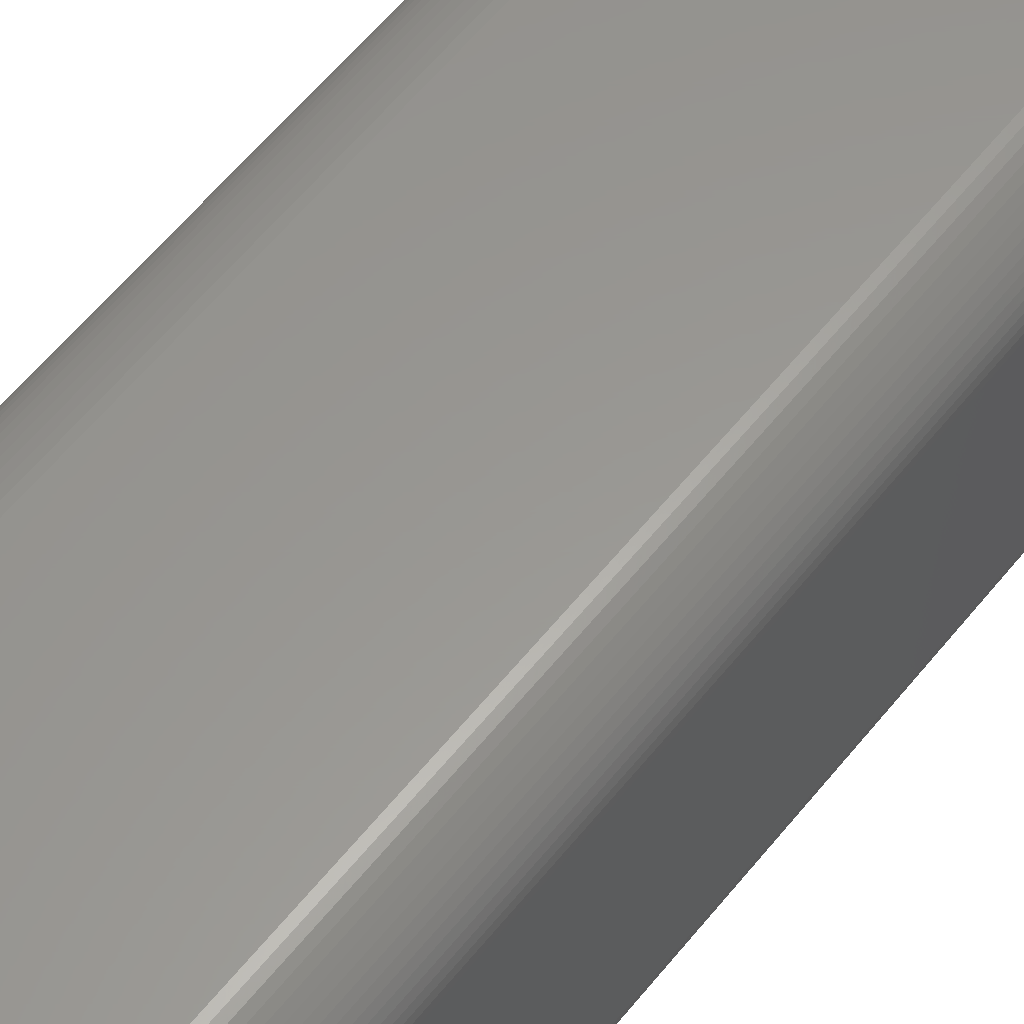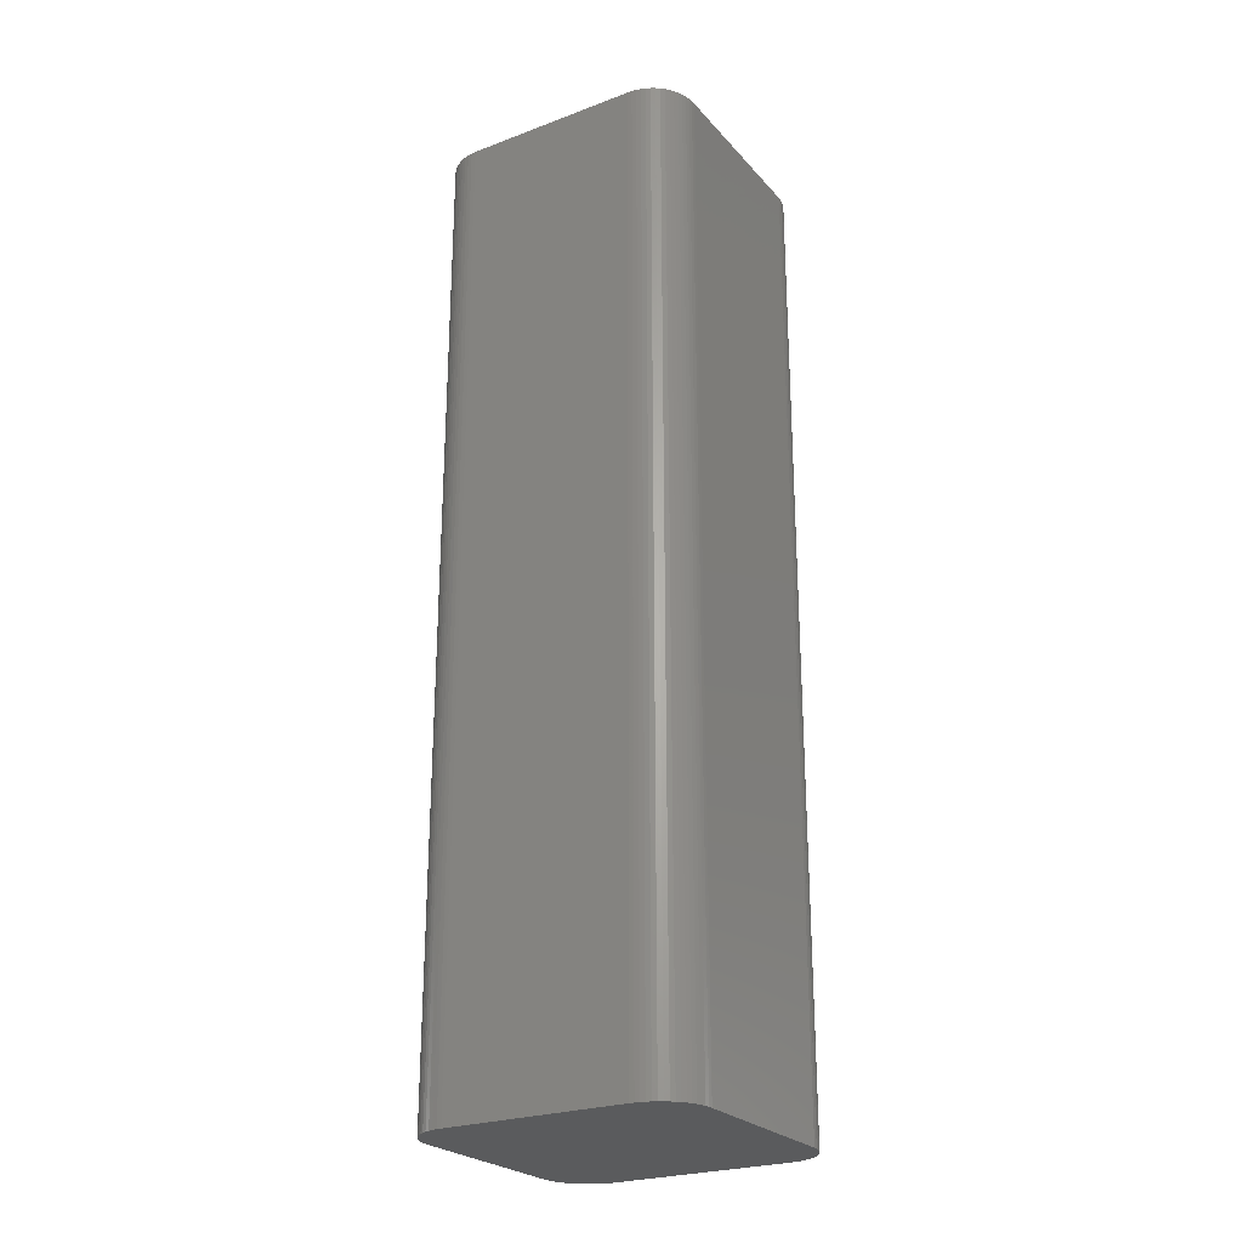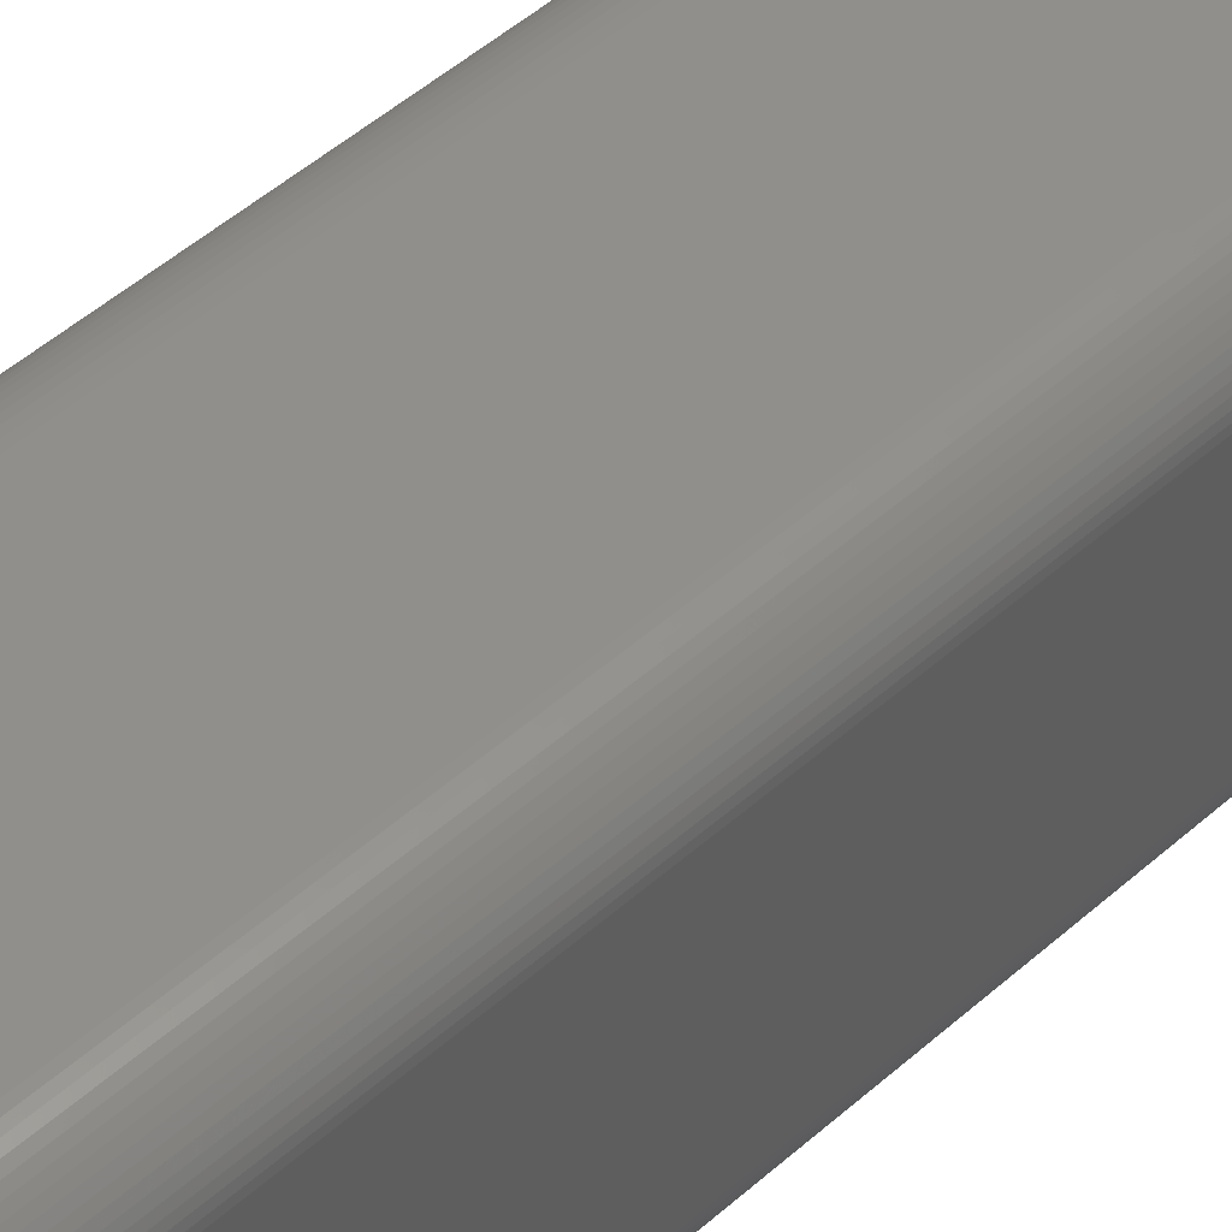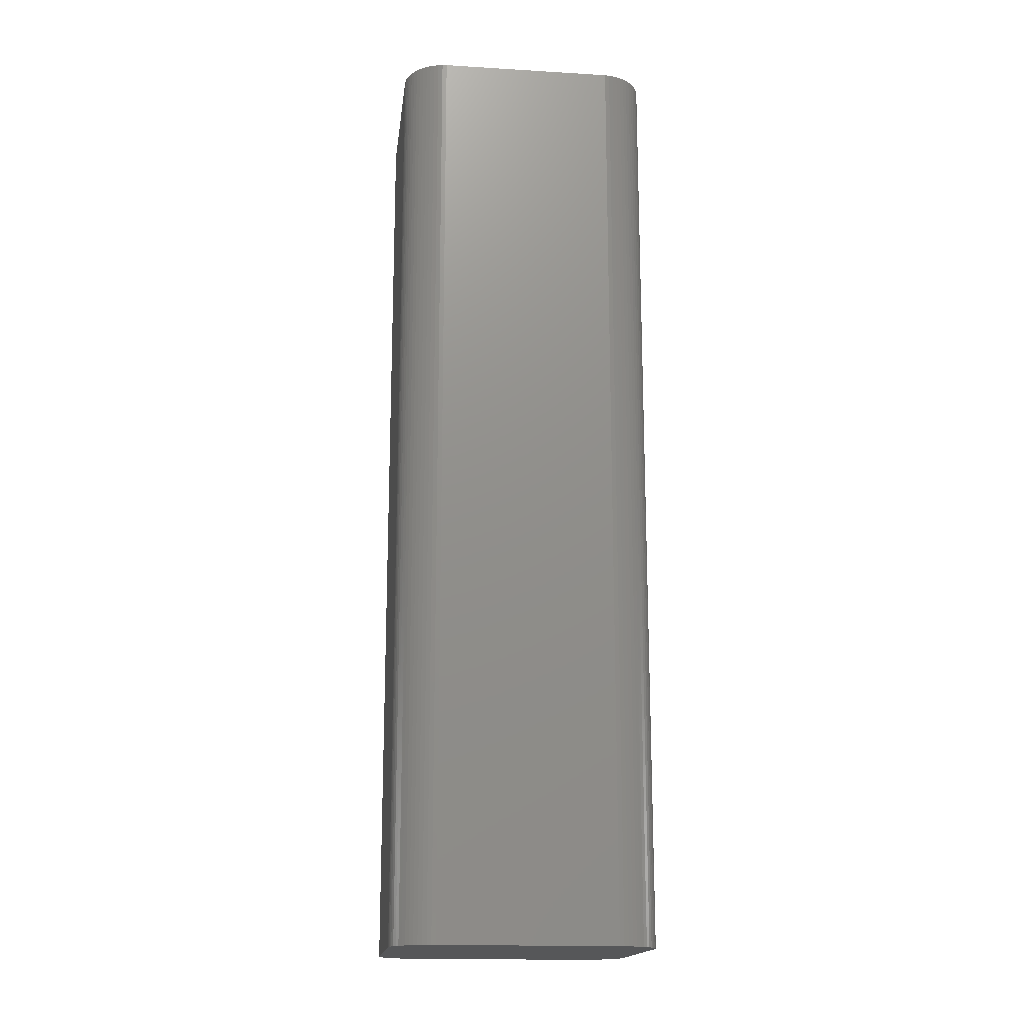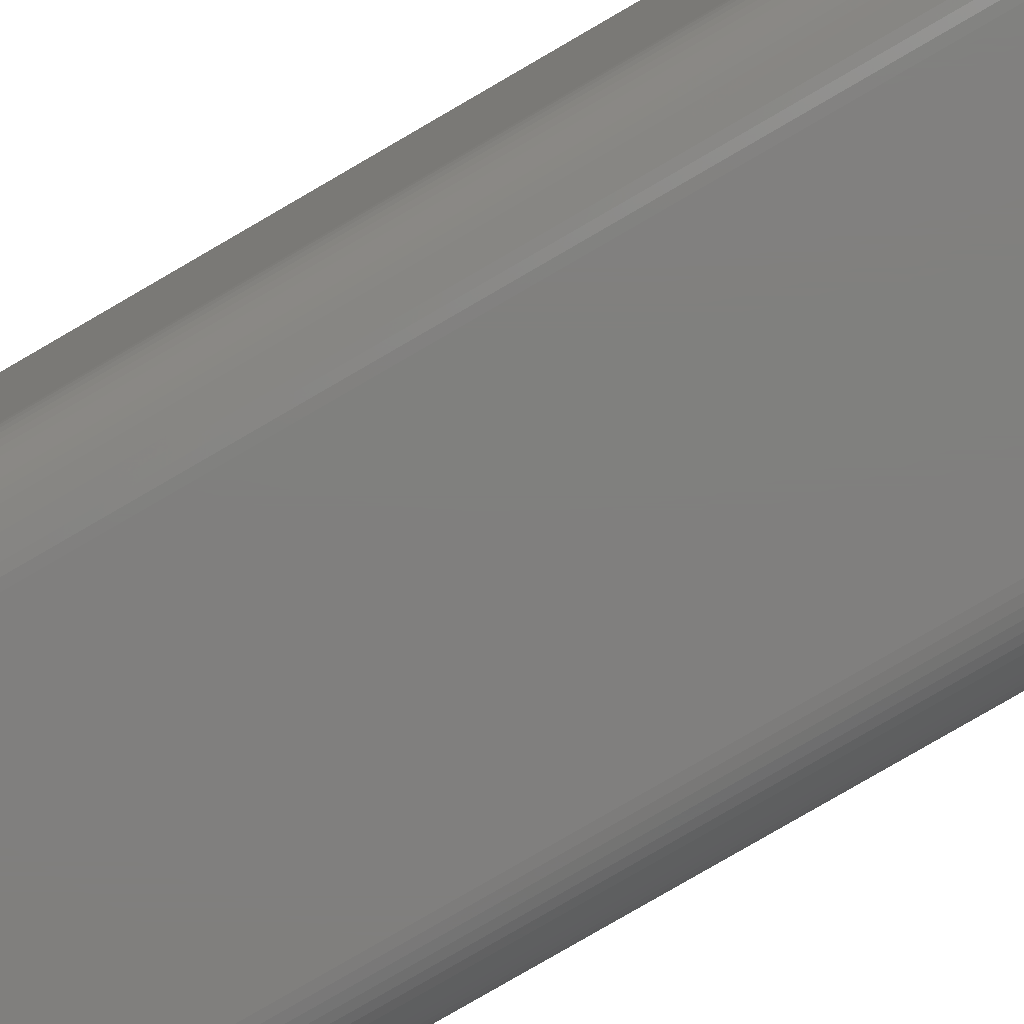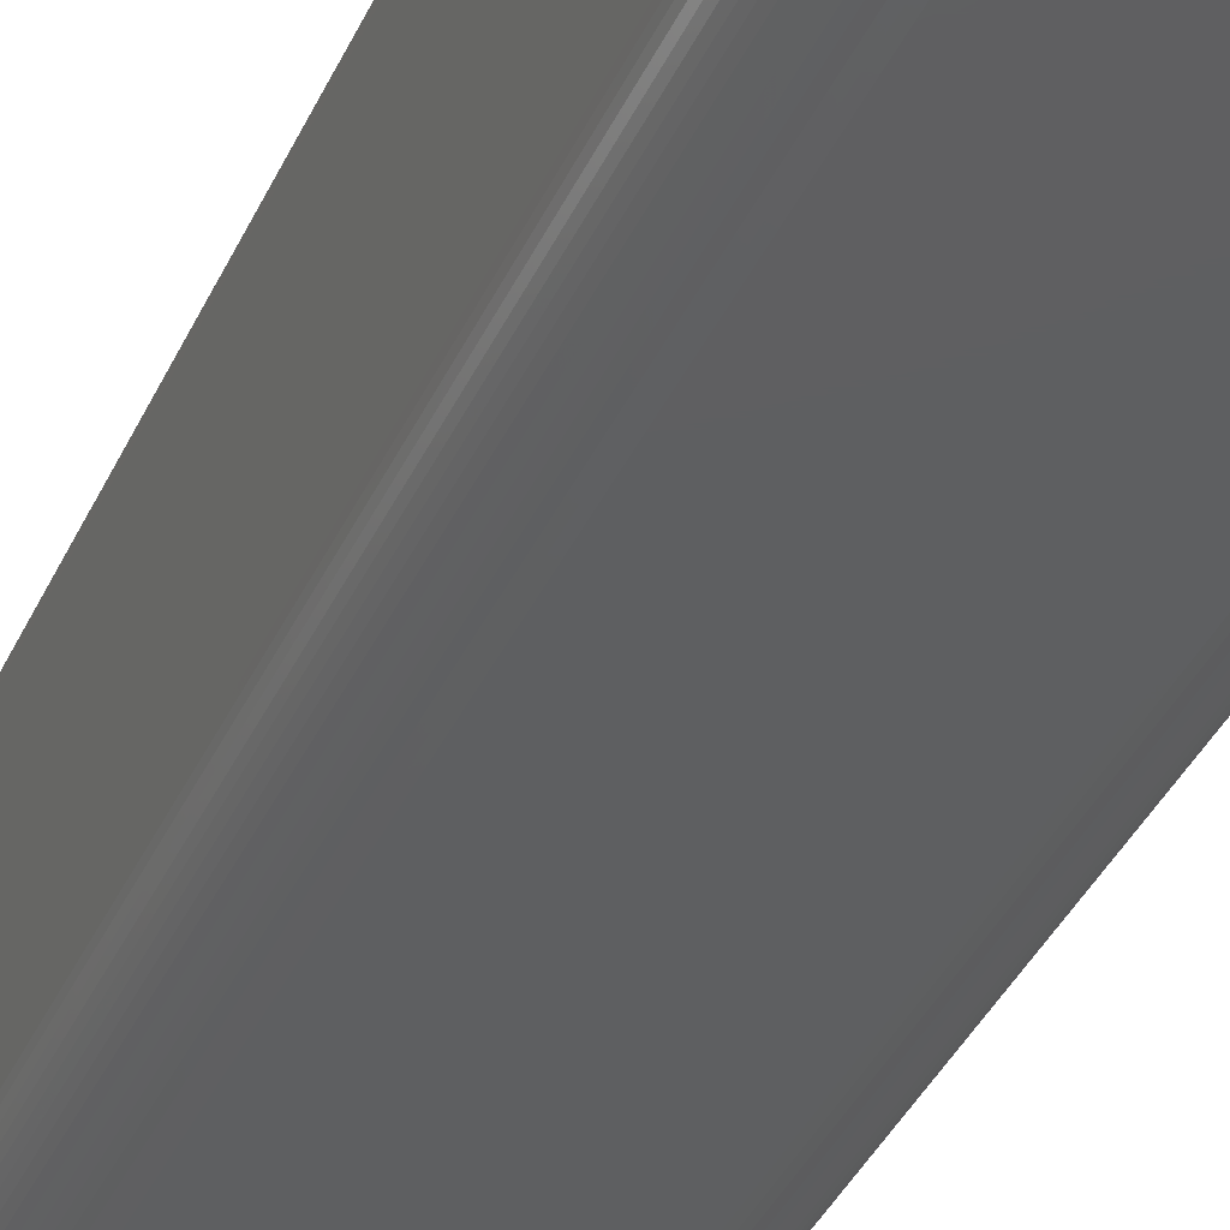
<metadata>
{"format":"stl","ext":"stl","renderer":"f3d","projection":"perspective","resolution":1024,"background":"white","views":[{"elev":58.9,"azim":-141.6,"up":"+Y"},{"elev":-25.1,"azim":121.2,"up":"+Z"},{"elev":49.0,"azim":-134.6,"up":"+Y"},{"elev":-16.9,"azim":-96.9,"up":"+Z"},{"elev":-79.6,"azim":120.2,"up":"+Y"},{"elev":-37.7,"azim":-22.4,"up":"+Y"}]}
</metadata>
<code>
# stl→obj: 164 verts, 324 faces
v 7.353 5.079 26.42
v 7.366 4.826 21.34
v 7.353 5.079 21.34
v -5.142 -7.346 21.34
v -4.889 -7.365 26.42
v -5.142 -7.346 26.42
v -4.889 7.365 26.42
v 4.763 -7.365 26.42
v 7.353 5.079 -26.42
v -7.363 4.953 -26.42
v -6.688 6.554 -26.42
v -5.391 7.302 -26.42
v 7.316 -5.329 26.42
v 5.985 7.086 26.42
v 5.754 7.19 26.42
v 5.267 7.327 26.42
v 5.514 7.271 21.34
v 5.267 7.327 21.34
v 7.366 -4.826 -26.42
v 7.366 4.826 -26.42
v 7.366 -4.826 21.34
v 4.763 7.365 26.42
v 7.316 5.329 26.42
v 5.016 7.359 26.42
v 4.763 7.365 -21.34
v 4.763 -7.365 -26.42
v -5.142 -7.346 -26.42
v -6.851 -6.36 -26.42
v 7.366 -4.826 26.42
v 7.353 -5.079 21.34
v 7.253 -5.575 26.42
v 7.253 -5.575 -26.42
v 7.316 -5.329 21.34
v 4.261 -7.302 -26.42
v 4.51 7.346 -26.42
v -6.993 -6.15 26.42
v 5.754 7.19 21.34
v 5.514 7.271 -26.42
v 7.167 5.813 26.42
v 7.057 6.041 26.42
v 6.772 6.459 26.42
v 7.253 5.575 21.34
v 7.167 5.813 21.34
v 5.985 7.086 -26.42
v 6.41 6.812 -26.42
v 6.41 -6.812 26.42
v 7.353 -5.079 26.42
v 7.366 4.826 26.42
v 6.204 6.96 21.34
v 5.985 7.086 21.34
v 7.167 -5.813 -21.34
v 7.057 -6.041 -21.34
v 7.167 -5.813 -26.42
v -4.889 7.365 -26.42
v 5.016 7.359 -26.42
v 6.925 6.257 26.42
v 6.772 6.459 21.34
v 7.057 6.041 -26.42
v 6.925 6.257 -26.42
v 6.41 6.812 21.34
v 6.599 6.644 26.42
v 6.41 6.812 26.42
v 7.353 -5.079 -26.42
v 5.514 -7.271 21.34
v 5.754 -7.19 -26.42
v 5.754 -7.19 21.34
v 5.016 -7.359 26.42
v 7.253 5.575 26.42
v -5.142 7.346 -21.34
v -5.142 7.346 26.42
v -6.309 -6.888 26.42
v 7.316 5.329 -26.42
v 7.253 5.575 -26.42
v 5.016 7.359 21.34
v 6.204 6.96 26.42
v 7.167 -5.813 26.42
v 5.754 -7.19 26.42
v 5.985 -7.086 26.42
v 7.316 -5.329 -26.42
v -7.363 4.953 26.42
v -7.338 5.205 26.42
v -5.635 -7.234 -26.42
v -6.096 -7.026 -26.42
v -6.309 -6.888 -26.42
v -6.993 -6.15 -26.42
v -7.213 -5.695 -26.42
v 4.763 7.365 -26.42
v 5.514 7.271 26.42
v 6.772 -6.459 26.42
v 6.925 -6.257 26.42
v 5.754 7.19 -26.42
v 7.167 5.813 -26.42
v 6.204 -6.96 -26.42
v 6.204 -6.96 26.42
v 5.985 -7.086 -26.42
v -7.114 -5.928 -21.34
v -7.363 -4.953 26.42
v -6.096 7.026 26.42
v -6.507 6.73 26.42
v -6.993 6.15 26.42
v -6.096 7.026 -26.42
v -4.889 -7.365 -26.42
v 6.599 6.644 -26.42
v -6.096 -7.026 26.42
v -5.635 -7.234 26.42
v -6.688 -6.554 -26.42
v -6.688 -6.554 26.42
v 5.267 -7.327 26.42
v 5.267 -7.327 -26.42
v 5.267 7.327 -26.42
v 6.204 6.96 -26.42
v 6.925 -6.257 -21.34
v -7.363 -4.953 -26.42
v -7.213 5.695 -26.42
v -7.287 5.453 -26.42
v -7.213 5.695 26.42
v -5.142 7.346 -26.42
v -5.391 7.302 26.42
v 6.772 6.459 -26.42
v -5.391 -7.302 -26.42
v 5.016 -7.359 21.34
v 5.514 -7.271 26.42
v 7.057 -6.041 -26.42
v 7.057 -6.041 26.42
v 6.599 -6.644 26.42
v 6.772 -6.459 -26.42
v -7.213 -5.695 26.42
v -7.287 -5.453 -26.42
v -5.635 7.234 -21.34
v -6.309 6.888 -26.42
v -5.871 7.141 21.34
v -5.871 7.141 -26.42
v -6.688 6.554 26.42
v -6.851 6.36 26.42
v -7.114 5.928 -26.42
v -6.993 6.15 -26.42
v -7.338 5.205 -26.42
v -6.851 -6.36 26.42
v -5.871 -7.141 26.42
v -6.096 -7.026 21.34
v -6.507 -6.73 26.42
v -5.391 -7.302 26.42
v 5.016 -7.359 -26.42
v 6.41 -6.812 -26.42
v 6.599 -6.644 -26.42
v 5.514 -7.271 -26.42
v -7.114 -5.928 -26.42
v -7.287 -5.453 26.42
v -7.338 -5.205 -26.42
v -5.635 7.234 26.42
v -5.635 7.234 -26.42
v -6.309 6.888 26.42
v -6.309 6.888 -21.34
v -6.507 6.73 -26.42
v -7.287 5.453 26.42
v -5.871 -7.141 21.34
v -5.871 -7.141 -26.42
v -6.507 -6.73 -26.42
v 6.925 -6.257 -26.42
v -7.114 -5.928 26.42
v -7.338 -5.205 26.42
v -6.851 6.36 -26.42
v -7.114 5.928 26.42
v -5.871 7.141 26.42
f 1 2 3
f 4 5 6
f 7 8 1
f 2 9 3
f 10 11 12
f 8 13 1
f 14 15 16
f 16 17 18
f 19 20 2
f 21 19 2
f 16 22 7
f 1 16 7
f 9 23 3
f 22 24 25
f 26 27 28
f 21 29 30
f 31 32 33
f 13 29 1
f 34 10 35
f 36 6 8
f 37 38 17
f 35 9 19
f 39 40 41
f 39 42 43
f 38 44 45
f 22 25 7
f 41 14 16
f 1 41 16
f 30 19 21
f 46 31 13
f 13 31 33
f 8 46 13
f 30 47 13
f 33 30 13
f 2 29 21
f 29 48 1
f 35 19 34
f 14 49 50
f 7 36 8
f 51 52 53
f 17 38 18
f 54 55 35
f 16 24 22
f 18 24 16
f 41 56 57
f 1 39 41
f 58 59 56
f 60 61 45
f 49 62 60
f 50 37 14
f 19 63 34
f 64 65 66
f 26 67 8
f 31 51 32
f 29 47 30
f 13 47 29
f 2 48 29
f 1 48 2
f 43 40 39
f 39 68 42
f 30 63 19
f 33 63 30
f 69 70 7
f 10 12 35
f 36 71 6
f 32 26 34
f 72 73 42
f 37 15 14
f 24 74 25
f 18 74 24
f 1 23 39
f 3 23 1
f 40 56 41
f 60 45 49
f 50 44 37
f 62 61 60
f 62 75 14
f 41 62 14
f 31 76 51
f 34 26 28
f 77 78 46
f 8 77 46
f 9 20 19
f 2 20 9
f 23 72 42
f 35 45 9
f 63 32 34
f 32 79 33
f 10 80 81
f 7 81 36
f 12 54 35
f 54 69 7
f 82 83 84
f 6 5 8
f 28 85 86
f 34 28 10
f 25 87 54
f 18 55 74
f 17 15 37
f 15 88 16
f 45 72 9
f 9 72 23
f 56 59 57
f 40 58 56
f 41 61 62
f 57 61 41
f 49 75 62
f 14 75 49
f 66 78 77
f 46 89 90
f 37 91 38
f 35 38 45
f 43 58 40
f 42 92 43
f 93 94 78
f 66 95 78
f 63 79 32
f 33 79 63
f 36 96 85
f 81 97 36
f 98 99 100
f 11 101 12
f 25 54 7
f 74 55 25
f 27 102 5
f 8 5 26
f 4 27 5
f 82 84 28
f 17 88 15
f 16 88 17
f 23 68 39
f 42 68 23
f 45 58 72
f 45 103 58
f 61 103 45
f 57 103 61
f 71 104 105
f 28 106 107
f 108 109 64
f 8 108 77
f 38 110 18
f 35 55 38
f 49 44 50
f 44 111 45
f 51 76 52
f 51 53 32
f 46 90 31
f 90 89 112
f 66 65 95
f 32 93 26
f 97 80 10
f 81 80 97
f 10 113 97
f 28 113 10
f 98 100 81
f 7 98 81
f 10 114 11
f 115 116 114
f 69 117 12
f 12 118 69
f 27 82 28
f 71 105 6
f 103 59 58
f 59 119 57
f 58 92 72
f 43 92 58
f 26 102 27
f 5 102 26
f 82 120 105
f 27 120 82
f 67 121 108
f 8 67 108
f 77 64 66
f 64 122 108
f 55 87 25
f 54 87 55
f 55 110 38
f 18 110 55
f 44 91 37
f 38 91 44
f 49 111 44
f 45 111 49
f 52 123 53
f 32 53 93
f 112 52 90
f 112 123 52
f 90 76 31
f 76 124 52
f 46 125 89
f 89 126 112
f 46 94 93
f 78 94 46
f 93 95 26
f 78 95 93
f 127 128 86
f 28 86 113
f 12 129 118
f 7 118 98
f 11 130 101
f 131 132 101
f 133 134 100
f 114 135 136
f 10 115 114
f 10 137 115
f 54 117 69
f 12 117 54
f 36 107 71
f 36 138 107
f 104 139 105
f 4 120 27
f 103 119 59
f 57 119 103
f 92 73 72
f 42 73 92
f 71 84 140
f 106 141 107
f 6 120 4
f 120 142 105
f 26 121 67
f 121 109 108
f 26 143 121
f 95 109 26
f 77 122 64
f 108 122 77
f 46 144 145
f 53 126 93
f 90 124 76
f 52 124 90
f 65 146 109
f 95 65 109
f 36 85 28
f 85 147 86
f 97 127 36
f 97 148 127
f 148 149 128
f 86 128 113
f 118 70 69
f 7 70 118
f 129 150 118
f 151 131 129
f 99 152 153
f 101 153 98
f 130 154 99
f 99 133 100
f 114 136 11
f 136 135 100
f 81 155 115
f 100 116 81
f 81 137 10
f 115 137 81
f 28 138 36
f 107 138 28
f 140 104 71
f 140 156 104
f 83 157 156
f 105 156 82
f 84 106 28
f 141 158 84
f 140 83 156
f 84 83 140
f 71 141 84
f 107 141 71
f 6 142 120
f 105 142 6
f 109 143 26
f 121 143 109
f 123 159 126
f 53 123 126
f 126 145 93
f 89 145 126
f 64 146 65
f 109 146 64
f 96 160 127
f 86 96 127
f 97 161 148
f 127 148 128
f 113 149 97
f 128 149 113
f 12 151 129
f 101 151 12
f 98 131 101
f 131 150 129
f 153 130 99
f 101 130 153
f 98 152 99
f 153 152 98
f 11 133 99
f 11 162 133
f 136 162 11
f 100 162 136
f 116 135 114
f 135 163 100
f 116 155 81
f 115 155 116
f 156 139 104
f 105 139 156
f 82 157 83
f 156 157 82
f 106 158 141
f 84 158 106
f 112 159 123
f 126 159 112
f 145 125 46
f 89 125 145
f 93 144 46
f 145 144 93
f 96 147 85
f 86 147 96
f 36 160 96
f 127 160 36
f 149 161 97
f 148 161 149
f 98 164 131
f 118 150 98
f 151 132 131
f 101 132 151
f 11 154 130
f 99 154 11
f 162 134 133
f 100 134 162
f 116 163 135
f 100 163 116
f 150 164 98
f 131 164 150

</code>
